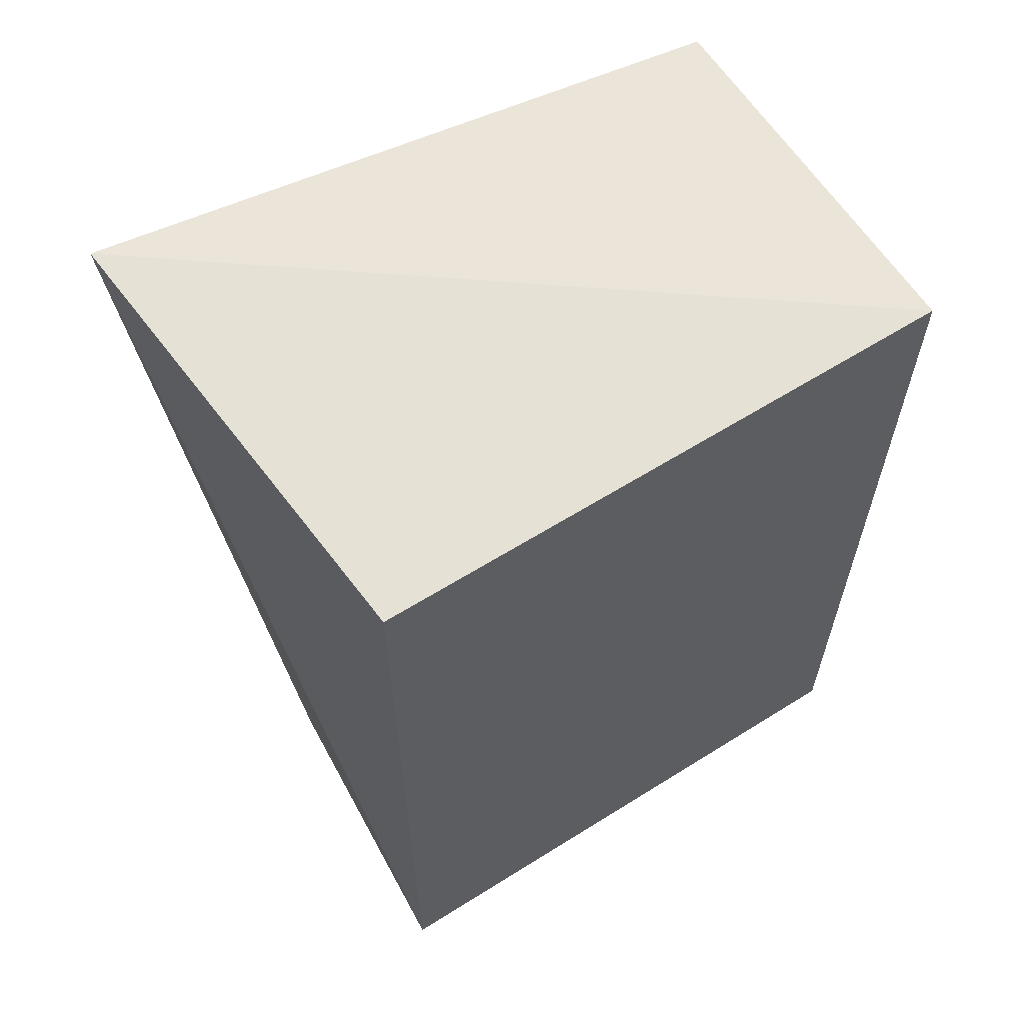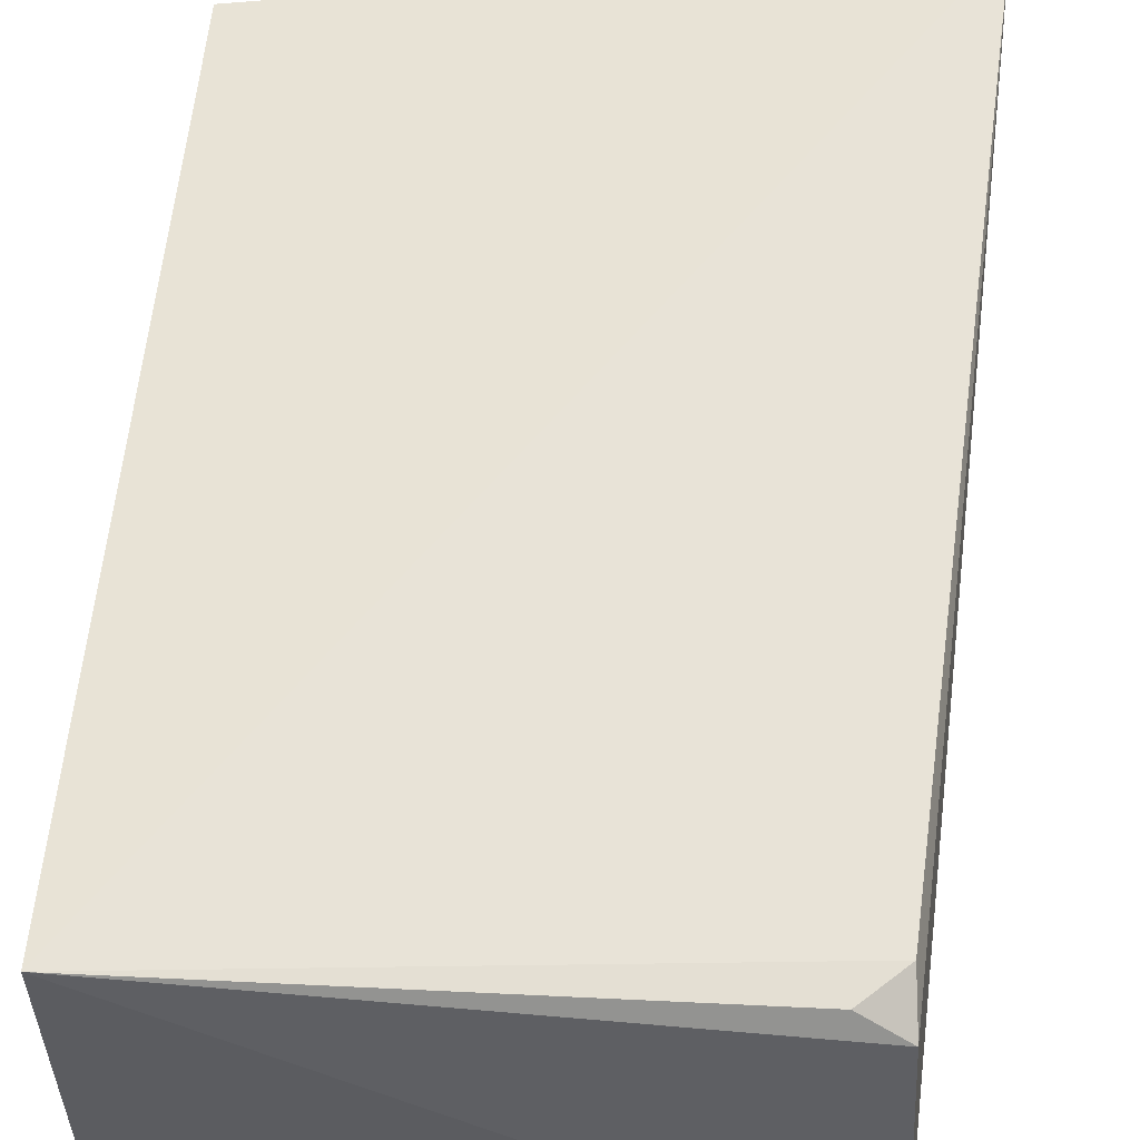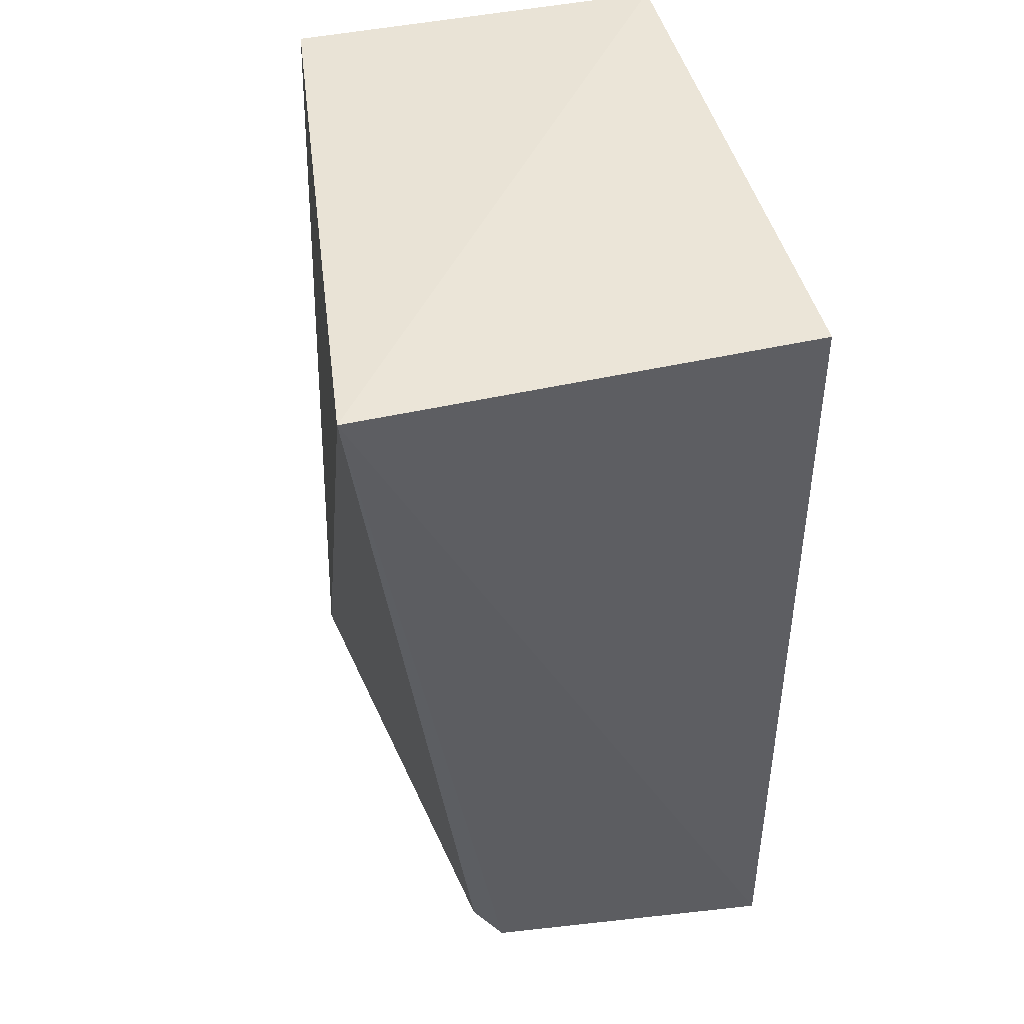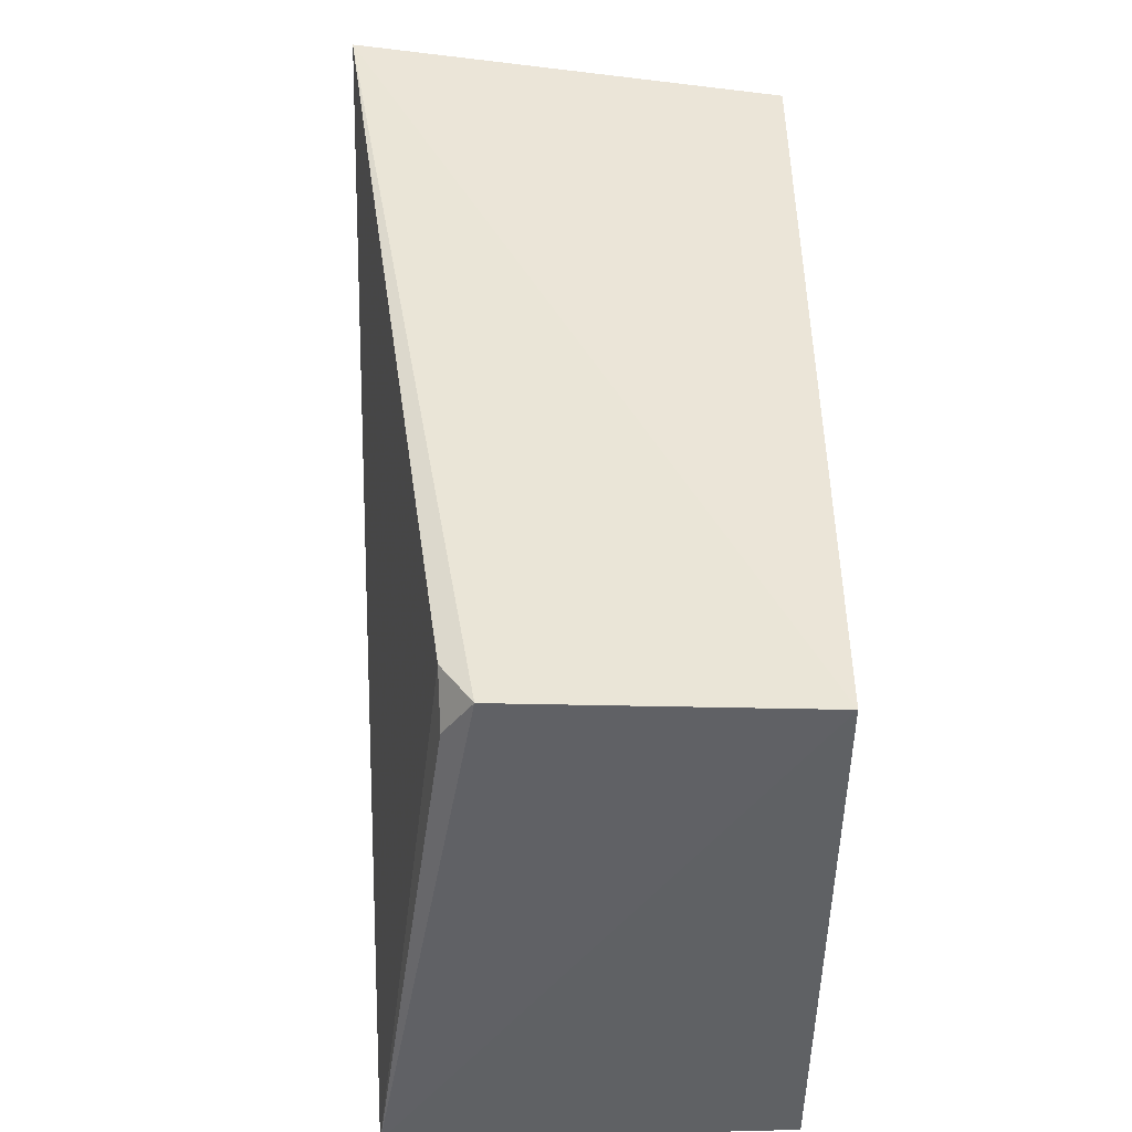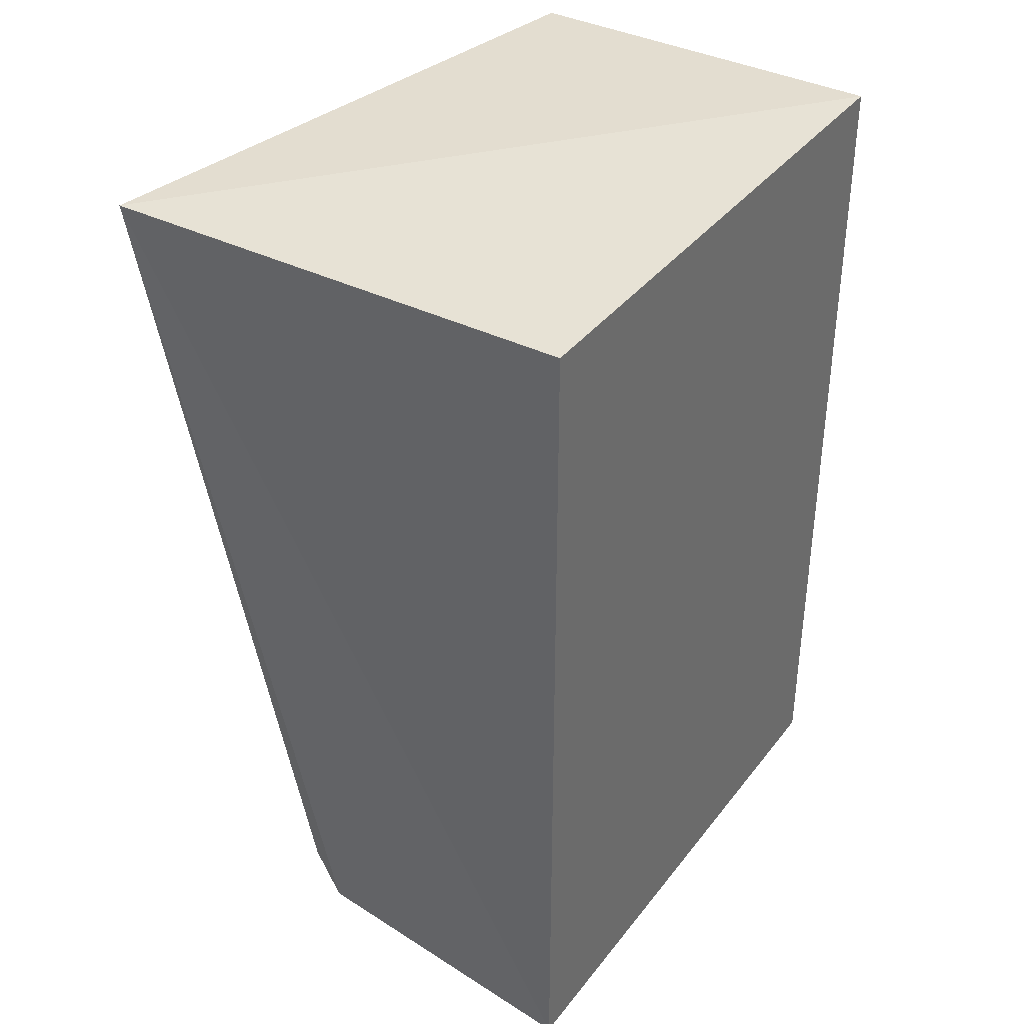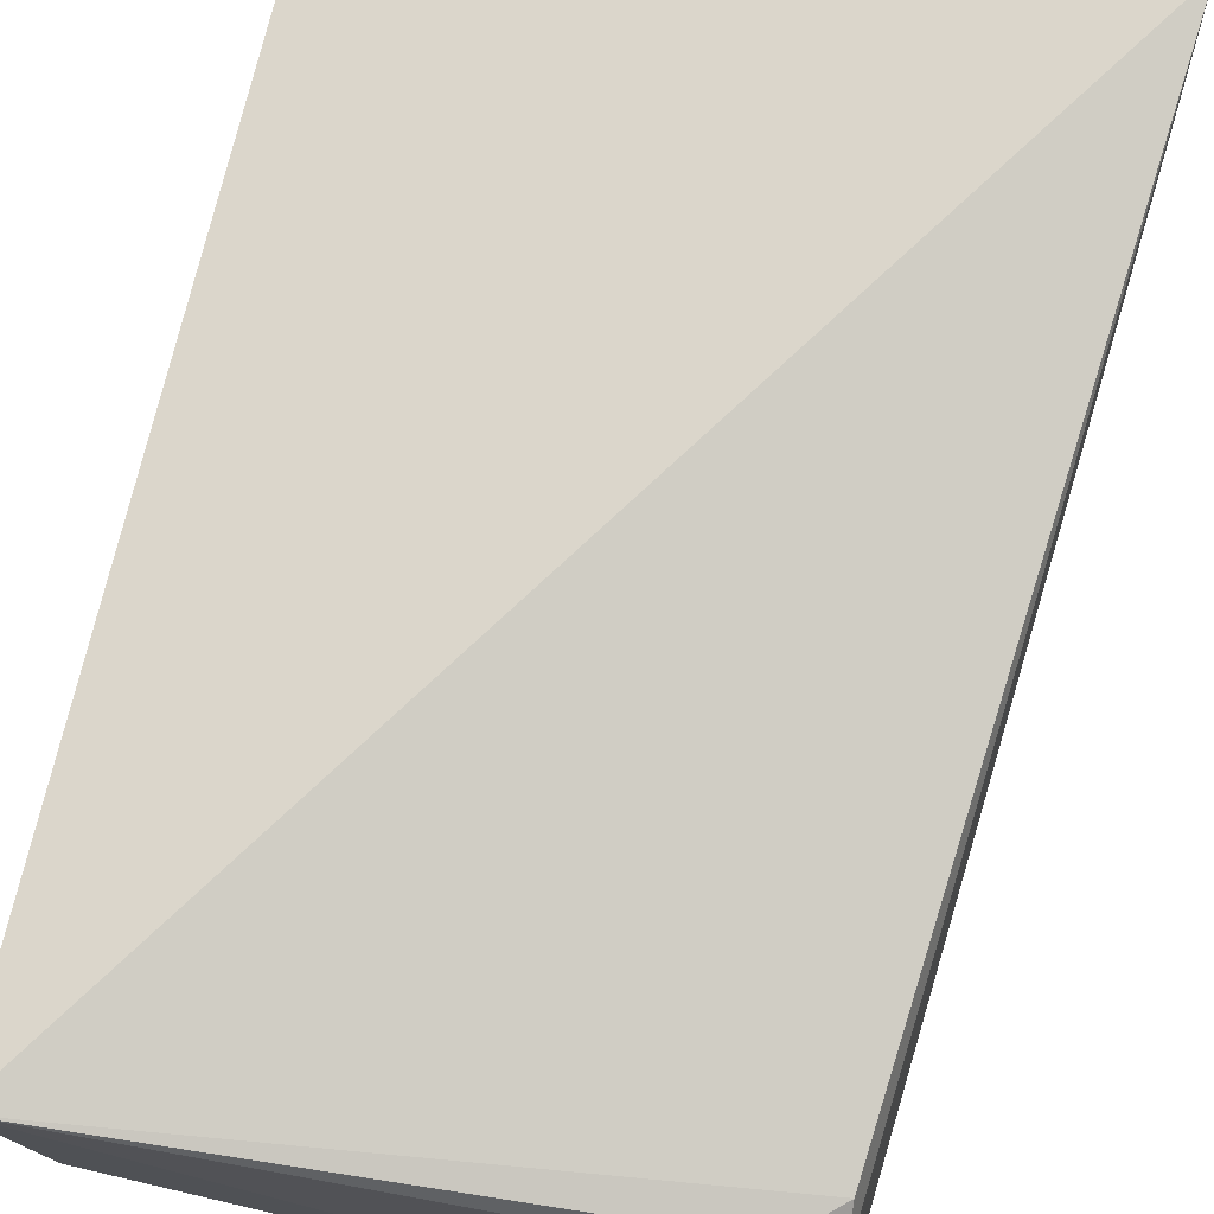
<metadata>
{"format":"obj","ext":"obj","renderer":"f3d","projection":"perspective","resolution":1024,"background":"white","views":[{"elev":61.9,"azim":147.5,"up":"+Y"},{"elev":53.5,"azim":3.7,"up":"+Z"},{"elev":45.1,"azim":76.3,"up":"+Y"},{"elev":-46.4,"azim":89.6,"up":"+Y"},{"elev":37.4,"azim":123.0,"up":"+Y"},{"elev":74.0,"azim":13.0,"up":"+Z"}]}
</metadata>
<code>
v 0.2133 -0.2143 0.3736
v 0.22 -0.2225 0.2652
v 0.2349 0.1061 0.4284
v 0.007919 0.09569 0.4015
v 0.008177 -0.2276 0.4096
v 0.22 0.09569 0.2652
v 0.007919 -0.2225 0.2652
v 0.2118 -0.1975 0.3848
v 0.007919 0.09569 0.2652
v 0.1967 -0.2111 0.3839
f 1 2 3
f 5 2 1
f 5 3 4
f 6 3 2
f 7 5 4
f 7 2 5
f 7 6 2
f 8 1 3
f 8 3 5
f 9 4 3
f 9 3 6
f 9 7 4
f 9 6 7
f 10 8 5
f 10 5 1
f 10 1 8

</code>
